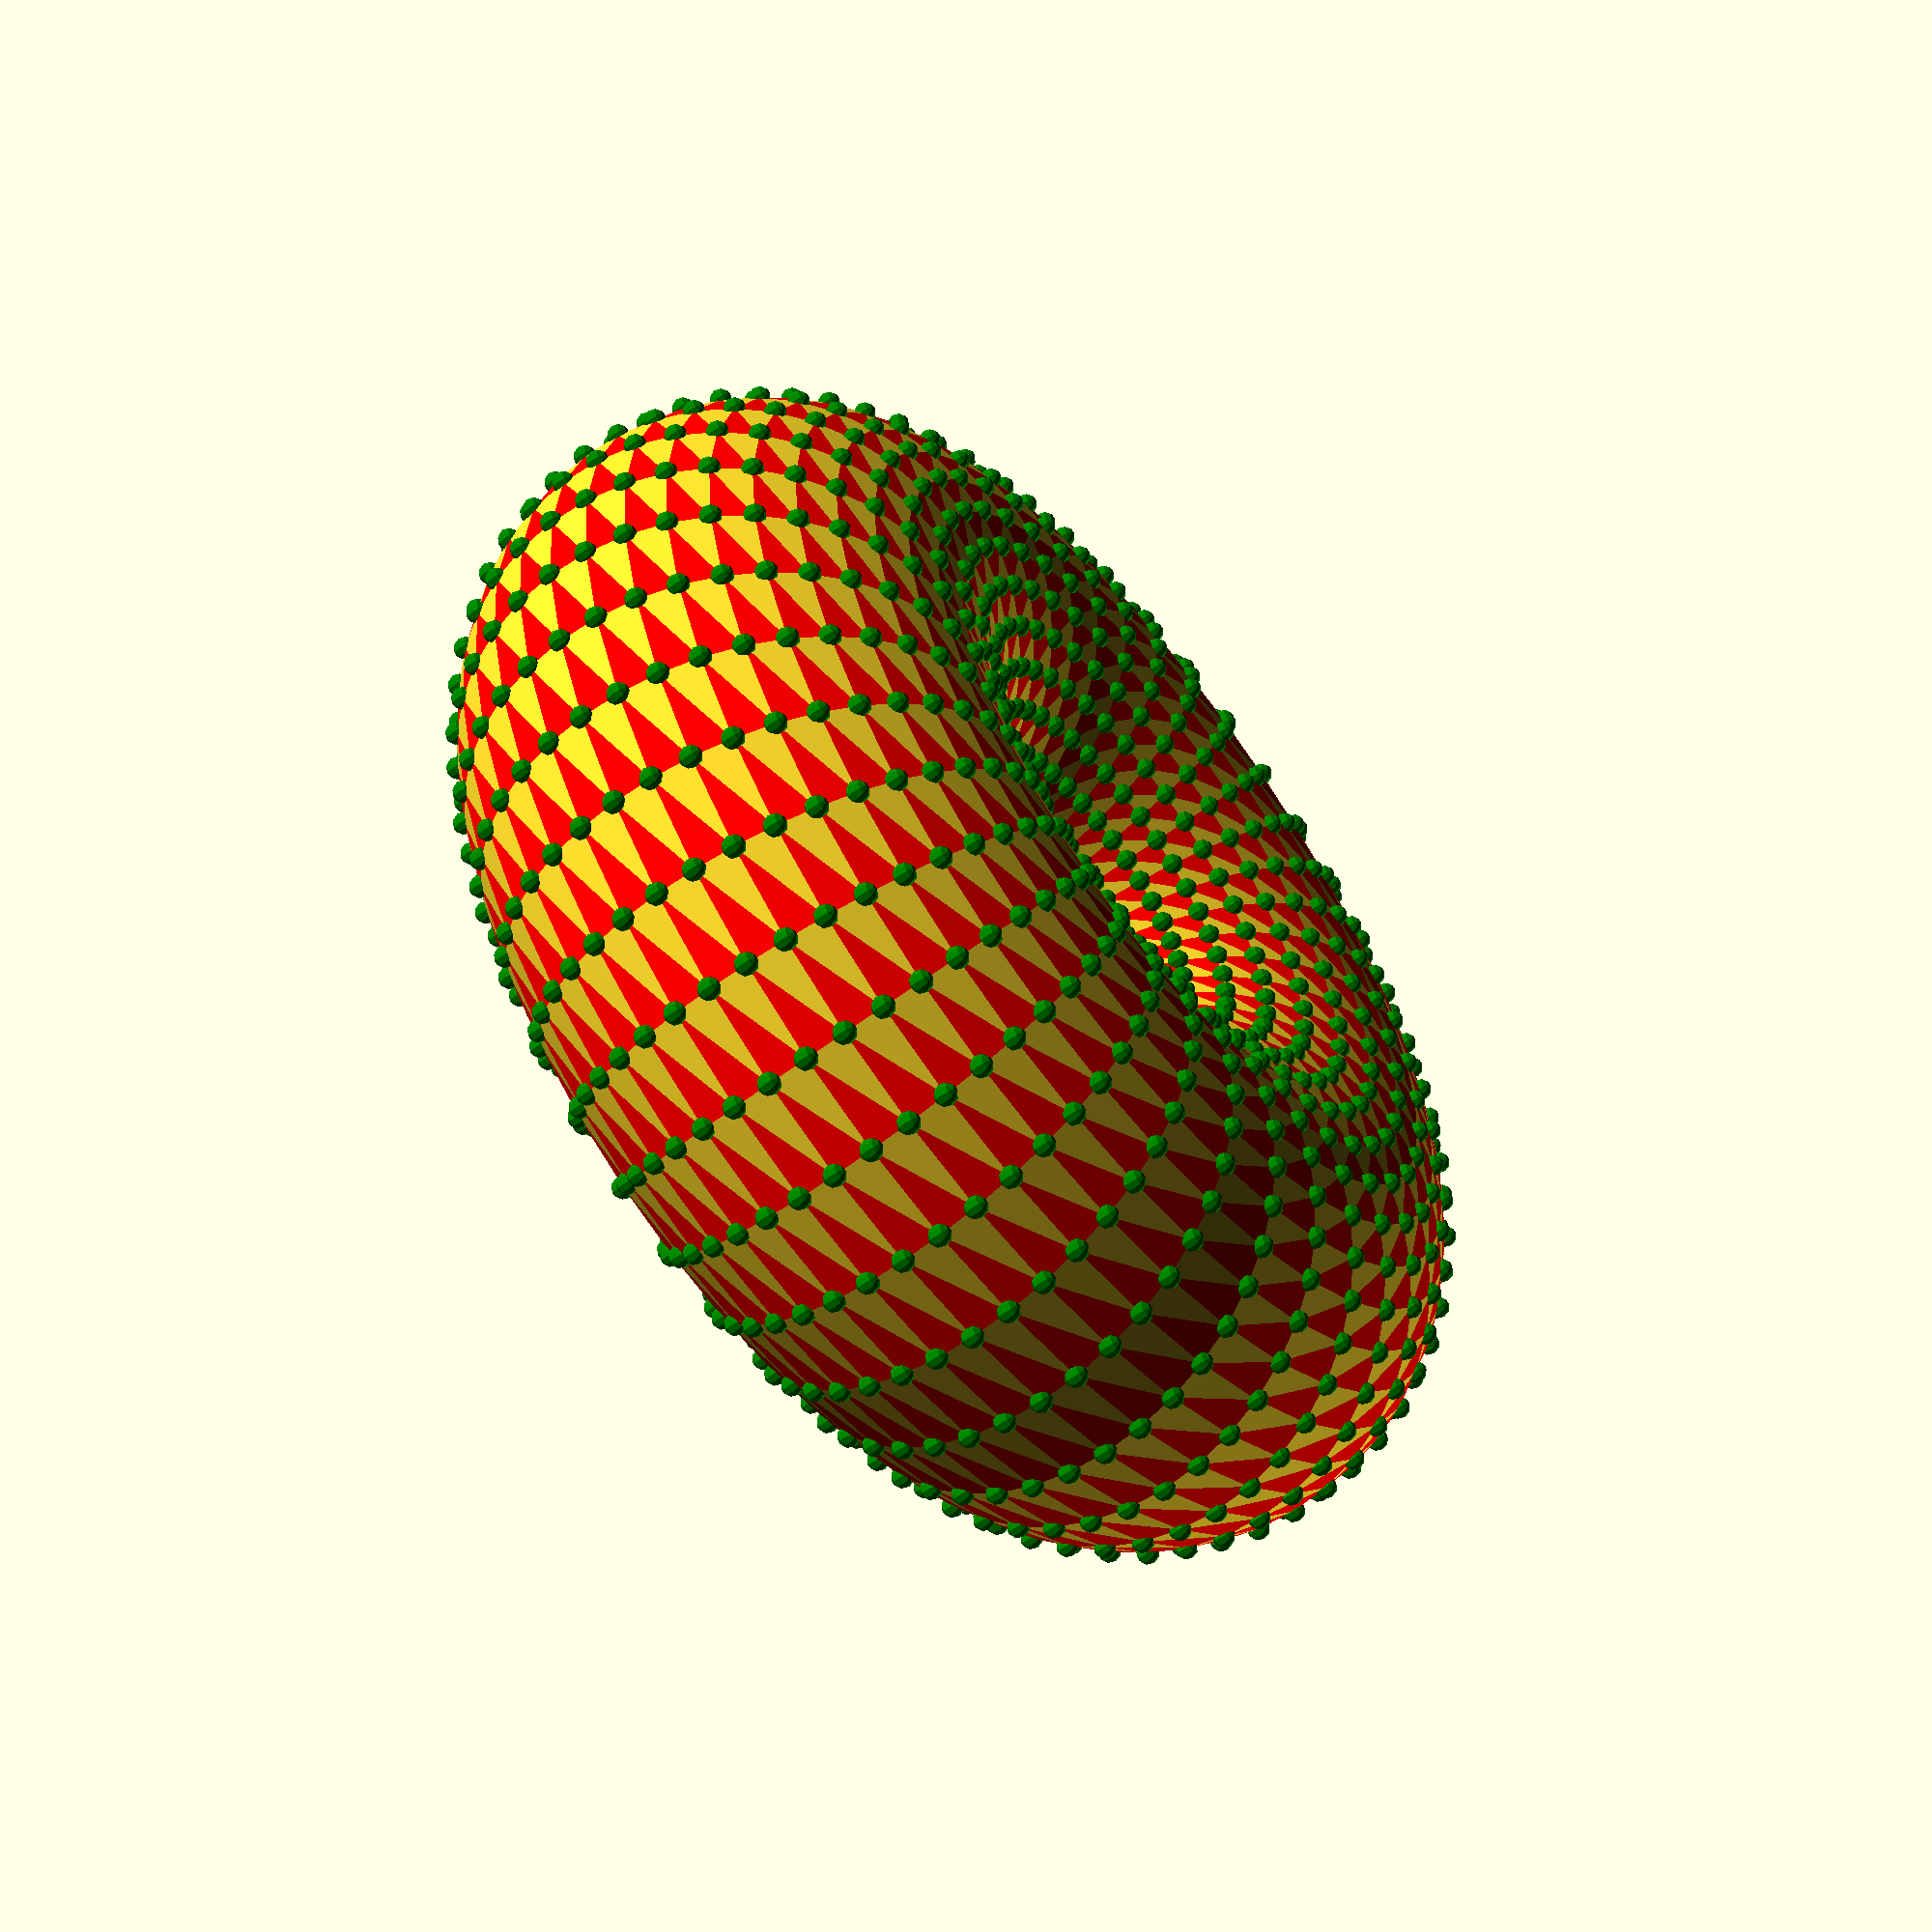
<openscad>
/*Triangulation of a torus*/

//step determines step size to create matrix.
// The smaller step the larger the matrix.
step=9;

rl=100;
rs=70;

//function to calculate x,y,z for a given vertex (or point) on
// a cone from theta, phi and r,respectively the polar angle,
// azimuthal angle and radius.
function torus(theta,phi,rl,rs)=[(rl+rs*cos(theta))*cos(phi),(rl+rs*cos(theta))*sin(phi),rs*sin(theta)];

//list comprehension that creates a matrix of vertices with 
//horizontally the phi (inner loop) and vertically the theta
// (outer loop) is created.
points=[
    for (theta=[0:step:360])
        [
            for (phi=[0:step:360])
                torus(theta,phi,rl,rs)
        ]
    ];

//reading the matrix of vertices and creating triangles
//hull()
for (theta=[0:len(points)-2])
    for(phi=[0:len(points[theta])-2]) {
        triangle1 =[[points[theta][phi][0],points[theta][phi][1],points[theta][phi][2]],[points[theta+1][phi][0],points[theta+1][phi][1],points[theta+1][phi][2]],[points[theta+1][phi+1][0],points[theta+1][phi+1][1],points[theta+1][phi+1][2]]];
        triangle2 =[[points[theta][phi][0],points[theta][phi][1],points[theta][phi][2]],[points[theta][phi+1][0],points[theta][phi+1][1],points[theta][phi+1][2]],[points[theta+1][phi+1][0],points[theta+1][phi+1][1],points[theta+1][phi+1][2]]];
        polyhedron(triangle1,[[0,1,2]]);
        color("red") 
        polyhedron(triangle2,[[0,1,2]]);
    }

//displaying the vertices
for (theta = [0:step:360]) {
    for (phi = [0:step:360]) {
        point=torus(theta,phi,rl,rs);
        color("green") translate(point) sphere(3);
    }
}



</openscad>
<views>
elev=239.2 azim=161.1 roll=231.6 proj=p view=wireframe
</views>
